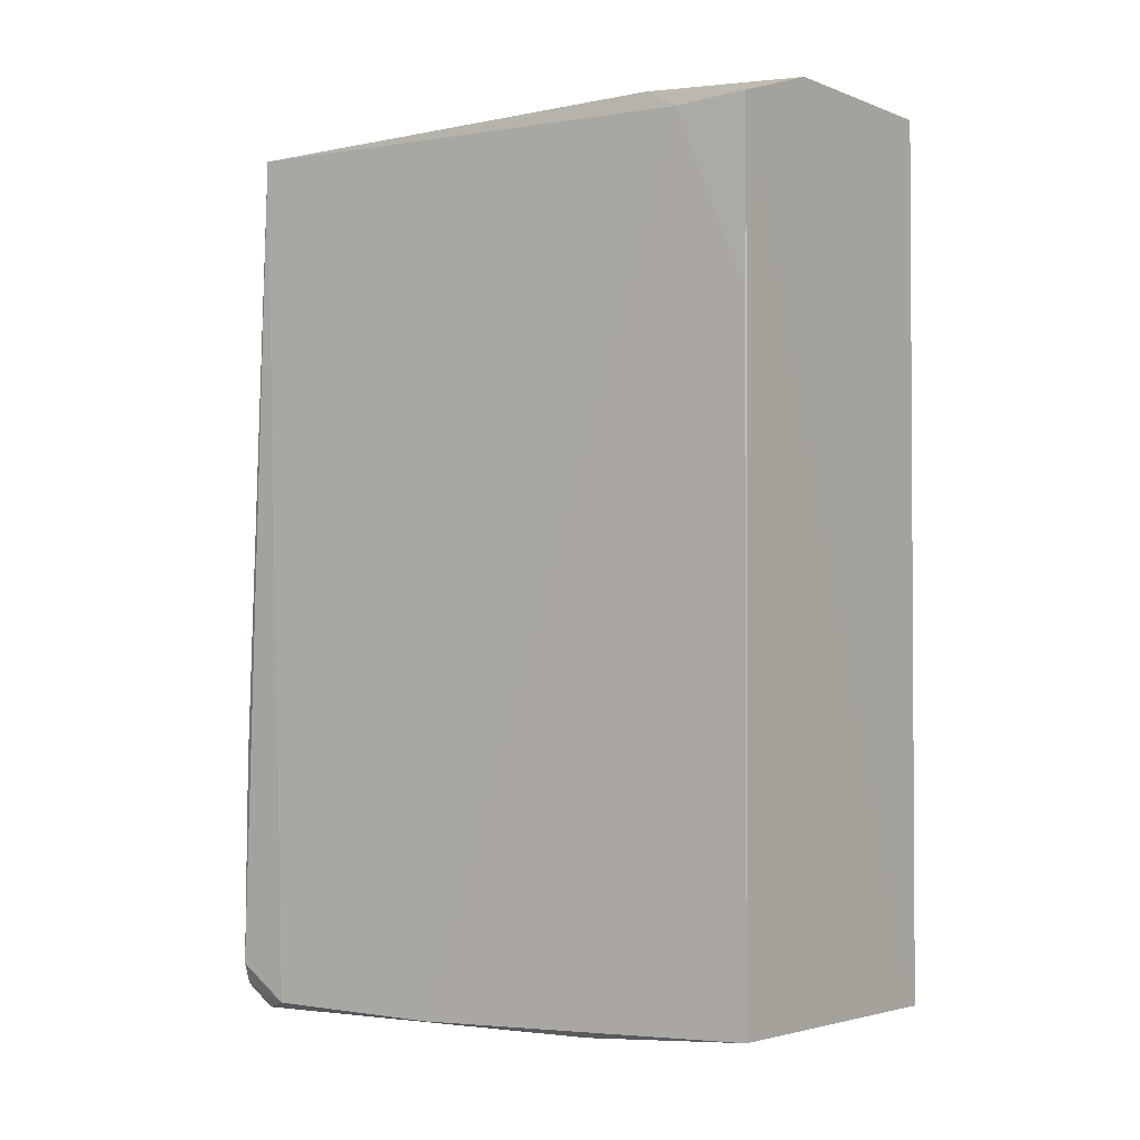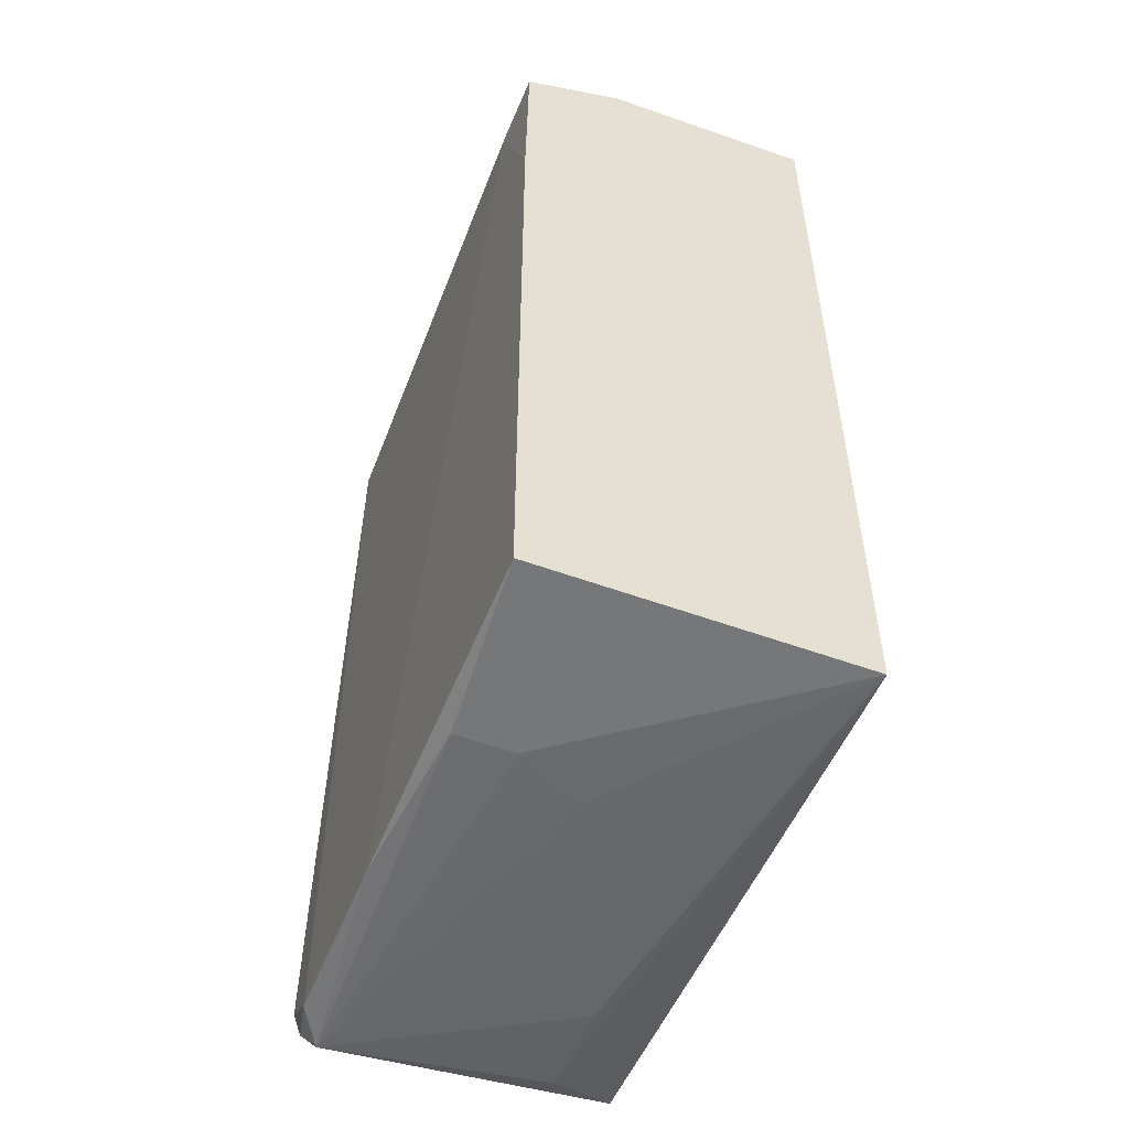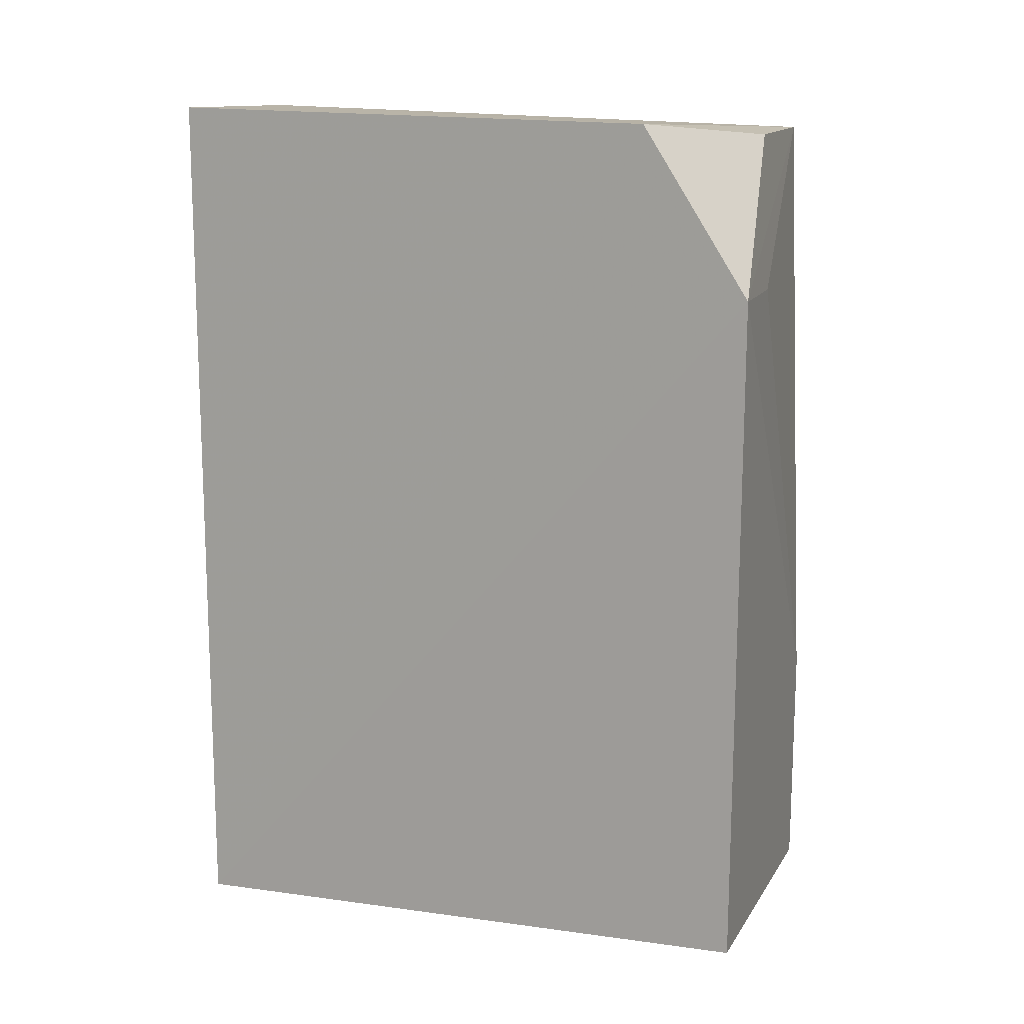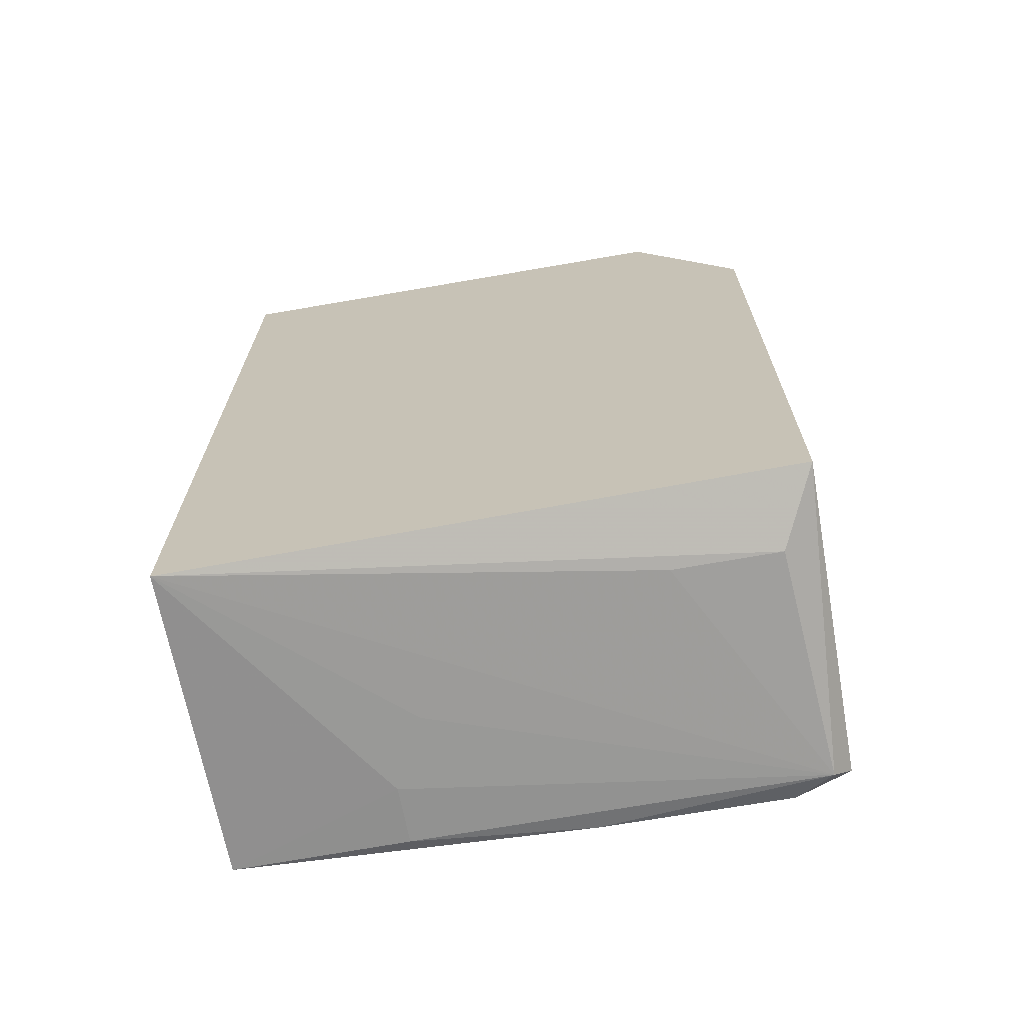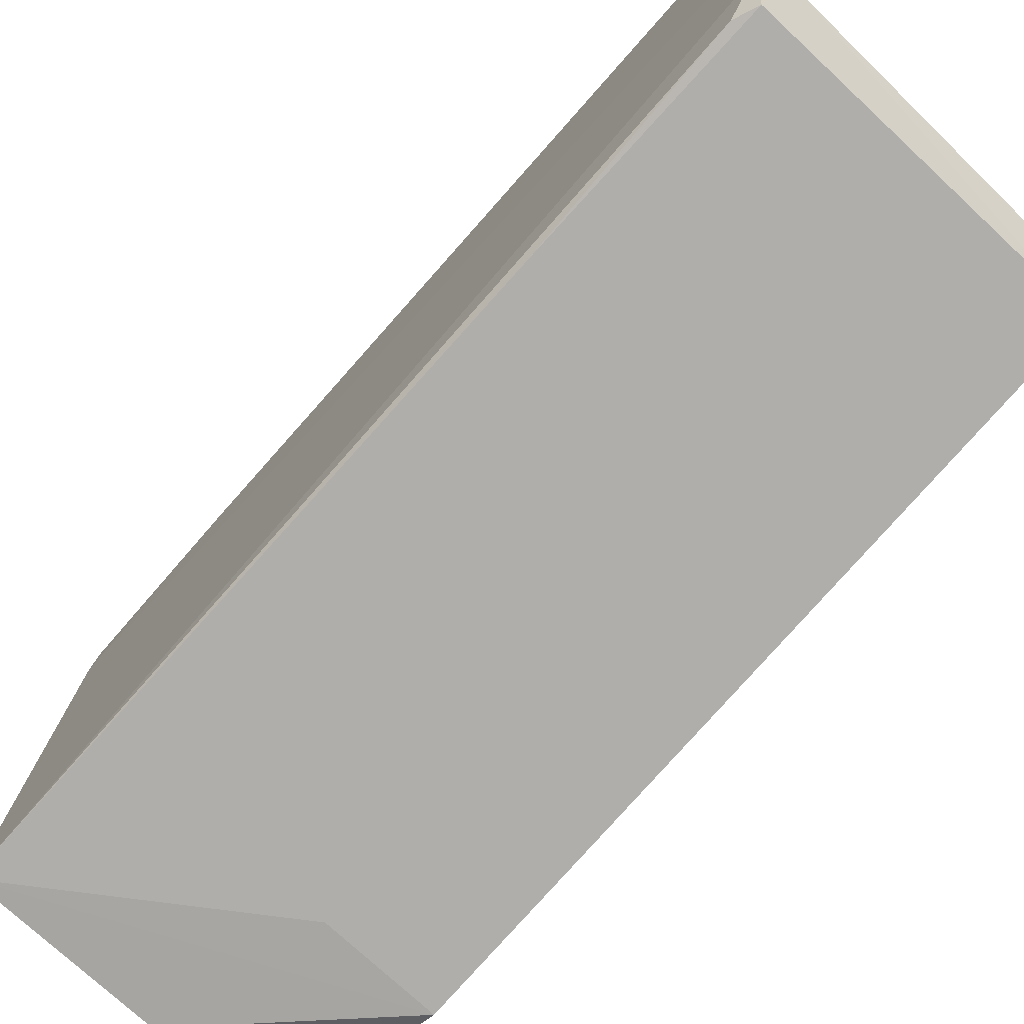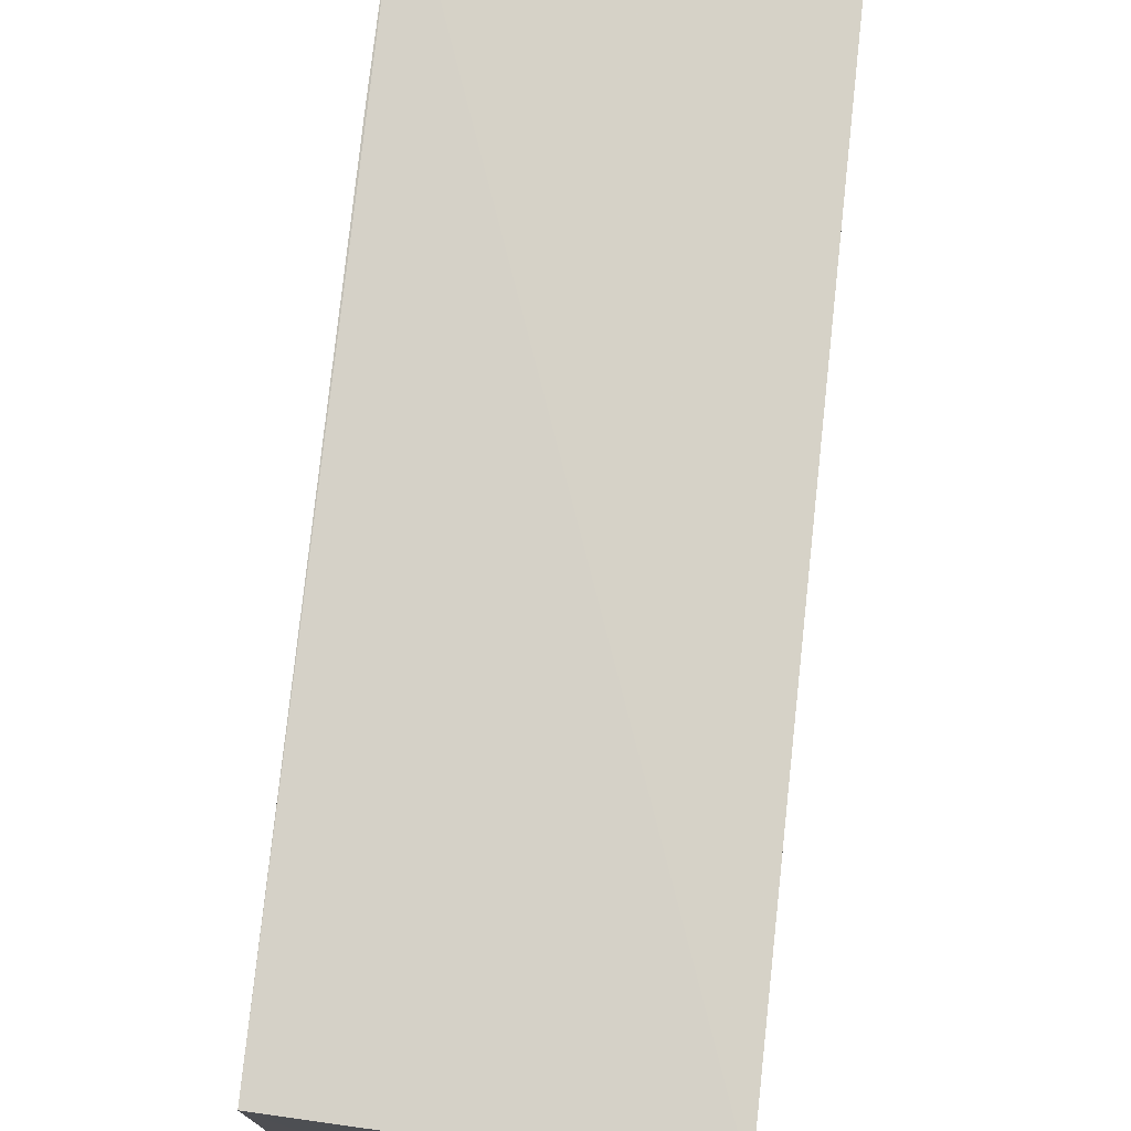
<metadata>
{"format":"obj","ext":"obj","renderer":"f3d","projection":"perspective","resolution":1024,"background":"white","views":[{"elev":-2.1,"azim":-54.3,"up":"+Y"},{"elev":-51.9,"azim":-20.8,"up":"+Y"},{"elev":13.3,"azim":110.2,"up":"+Y"},{"elev":-68.7,"azim":100.0,"up":"+Y"},{"elev":-77.4,"azim":-41.5,"up":"+Z"},{"elev":78.5,"azim":6.2,"up":"+Z"}]}
</metadata>
<code>
v -0.02058 0.02753 0.03942
v -0.0206 -0.02823 0.03942
v -0.0205 0.01619 0.0009912
v -0.04065 0.02603 0.002826
v -0.04076 0.01397 0.03935
v -0.04033 -0.0278 0.001278
v -0.0205 0.02682 0.007861
v -0.04065 0.02523 0.03942
v -0.02059 -0.02726 0.001208
v -0.04056 -0.01308 0.001263
v -0.04071 -0.02763 0.0393
v -0.0296 0.02593 0.002343
v -0.03411 0.02737 0.03943
v -0.04083 0.02495 0.03485
v -0.03955 -0.02933 0.002457
v -0.02718 0.0162 0.001308
v -0.04108 -0.02863 0.004845
v -0.04058 0.02616 0.03262
v -0.04106 -0.02863 0.01675
v -0.02516 -0.02869 0.003532
v -0.03636 -0.02872 0.02809
v -0.04086 -0.02643 0.00137
v -0.02514 -0.02874 0.01011
v -0.03192 -0.02873 0.02585
v -0.04006 -0.02859 0.02806
f 7 1 2
f 7 2 3
f 9 6 3
f 9 3 2
f 10 3 6
f 11 8 5
f 11 2 8
f 12 7 3
f 12 3 4
f 12 4 7
f 13 7 4
f 13 1 7
f 13 8 2
f 13 2 1
f 14 5 8
f 15 6 9
f 16 10 4
f 16 4 3
f 16 3 10
f 17 6 15
f 17 14 4
f 18 13 4
f 18 8 13
f 18 14 8
f 18 4 14
f 19 11 5
f 19 5 14
f 19 14 17
f 19 17 15
f 20 15 9
f 20 9 2
f 21 2 11
f 22 10 6
f 22 6 17
f 22 17 4
f 22 4 10
f 23 20 2
f 23 2 15
f 23 15 20
f 24 21 15
f 24 15 2
f 24 2 21
f 25 19 15
f 25 15 21
f 25 21 11
f 25 11 19

</code>
